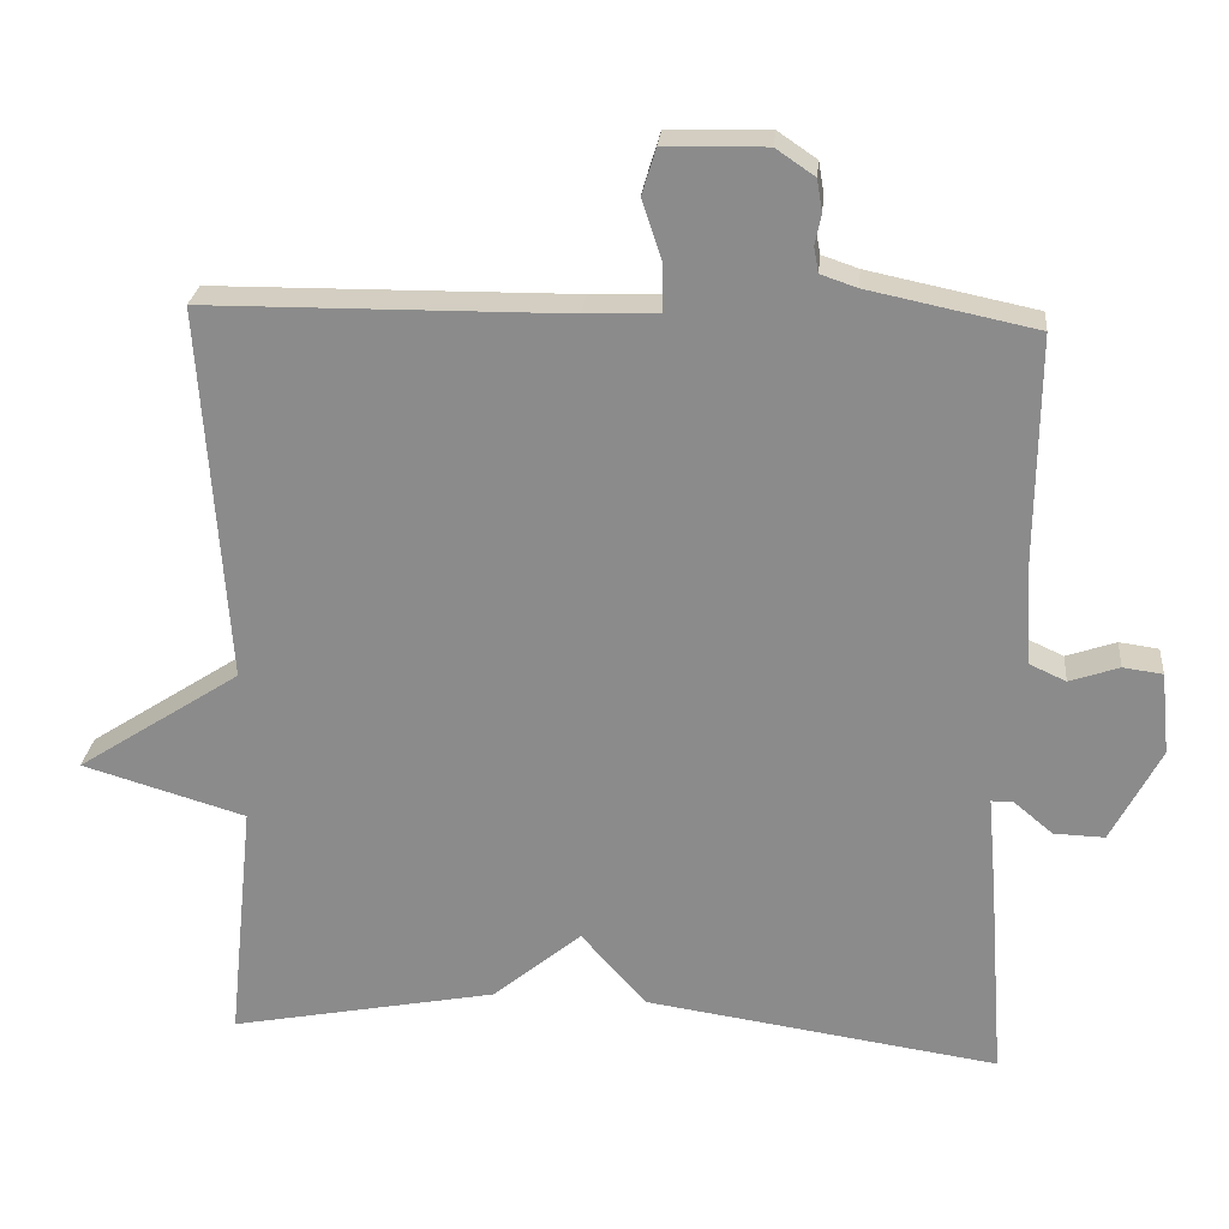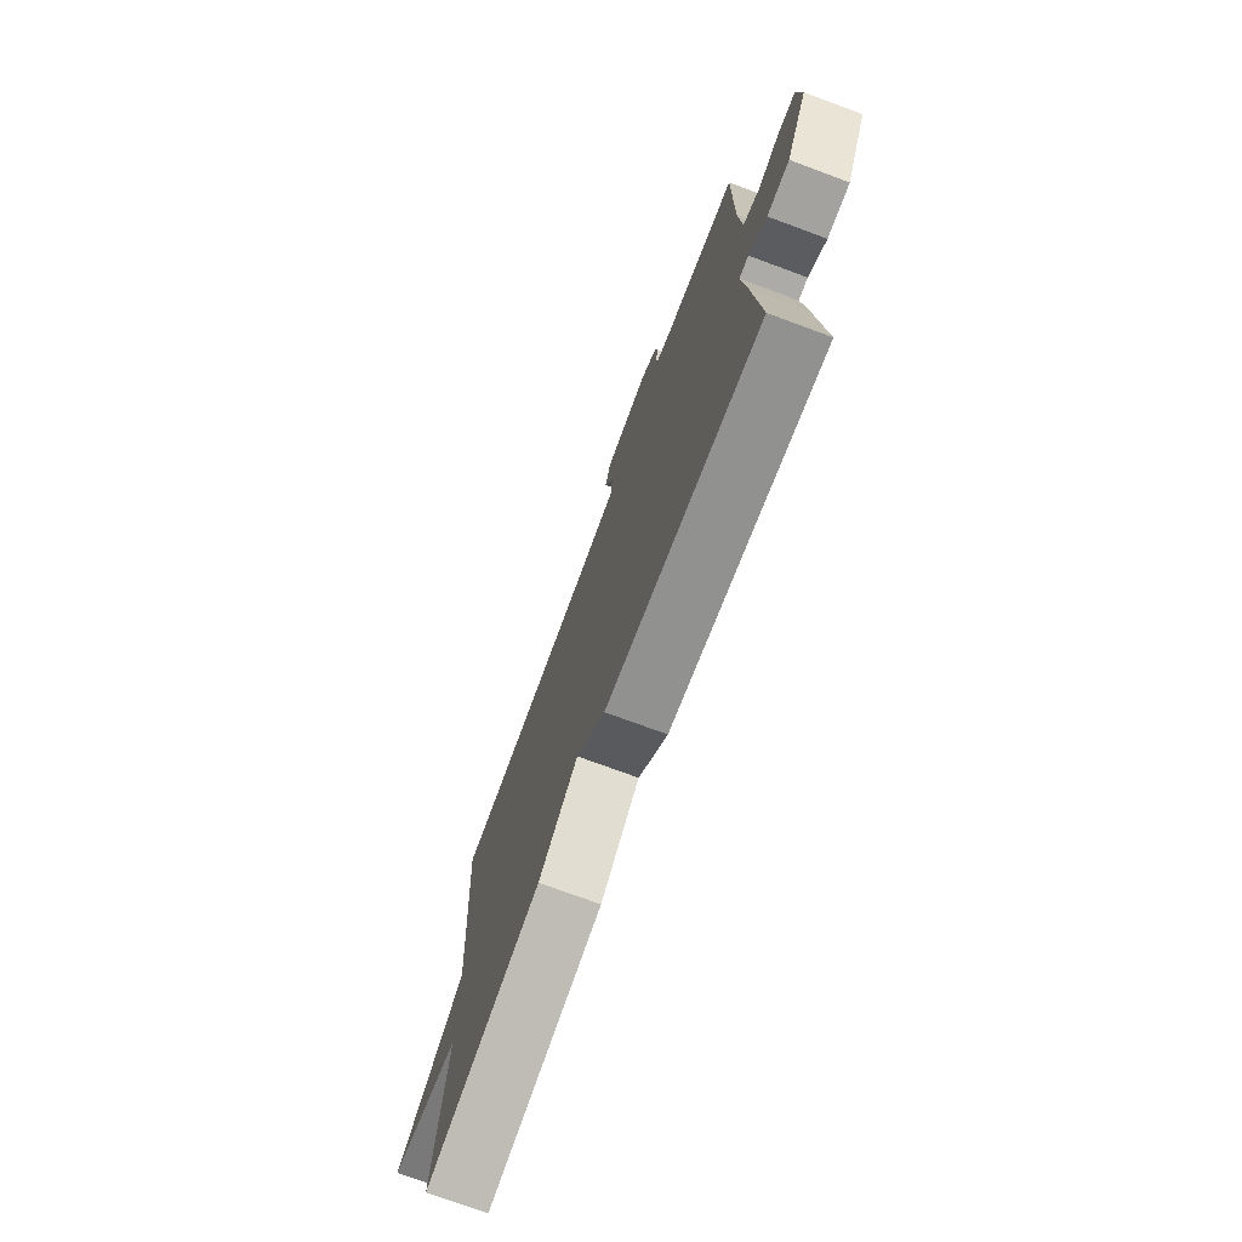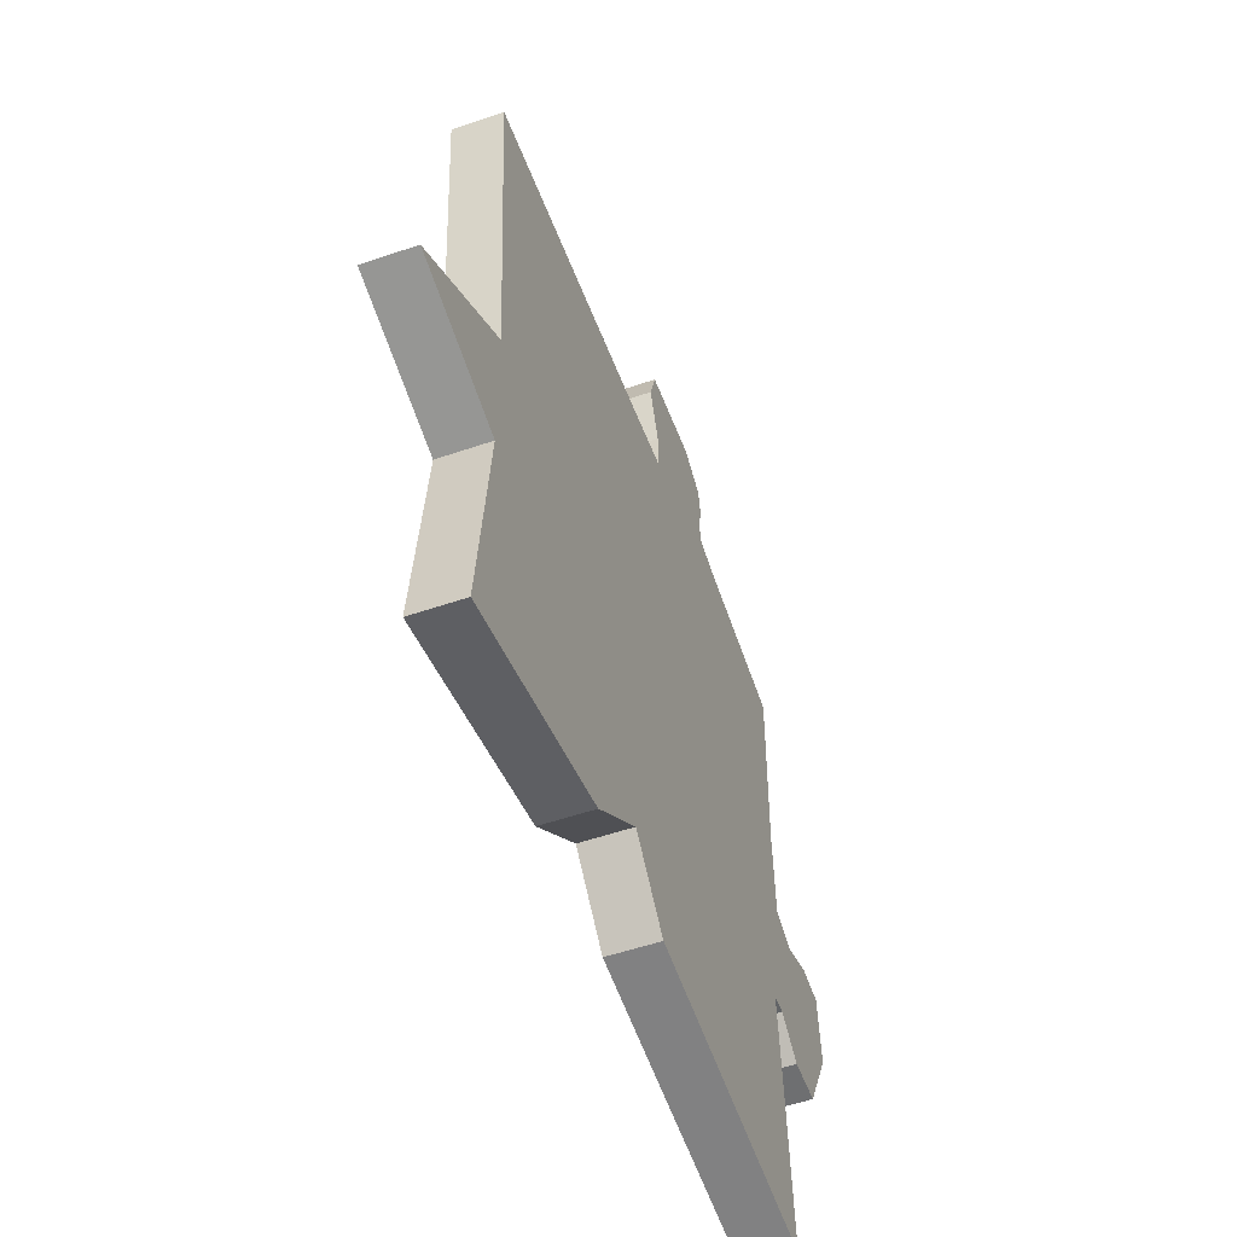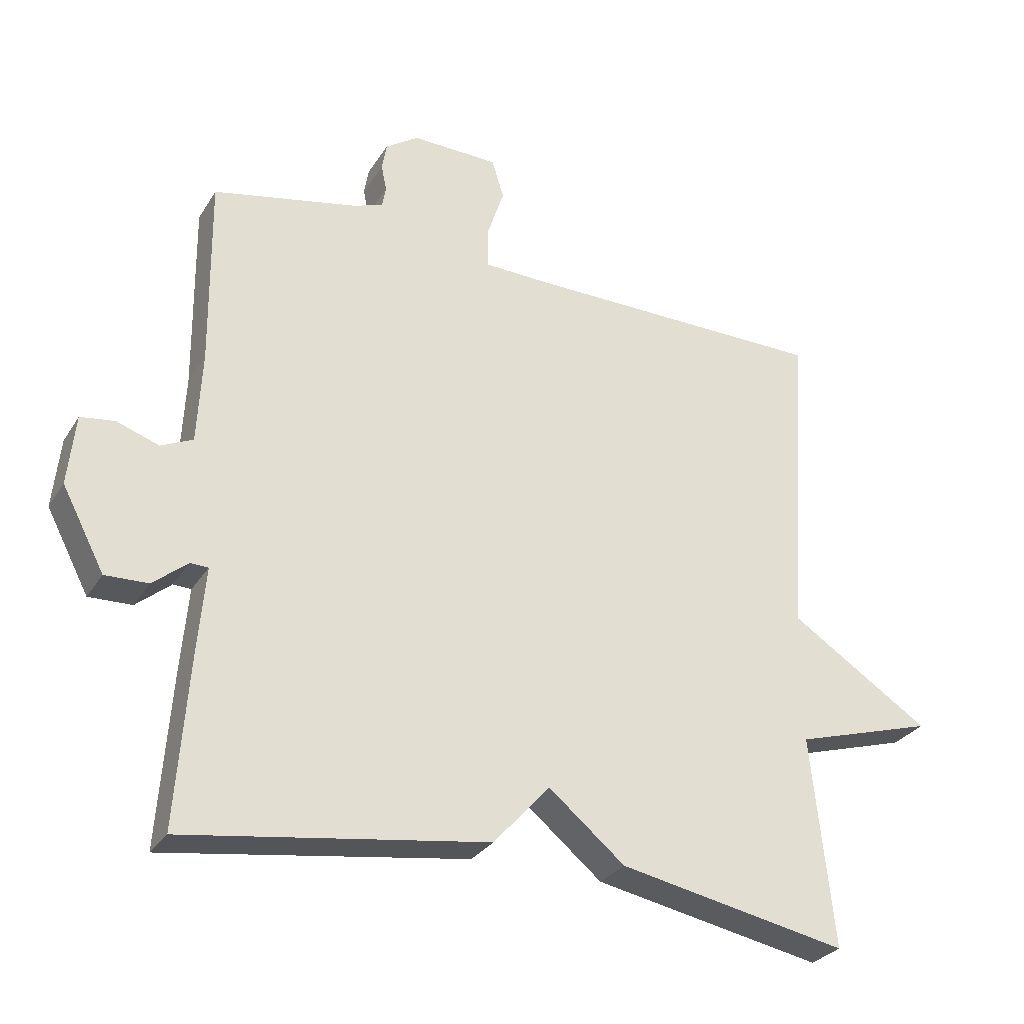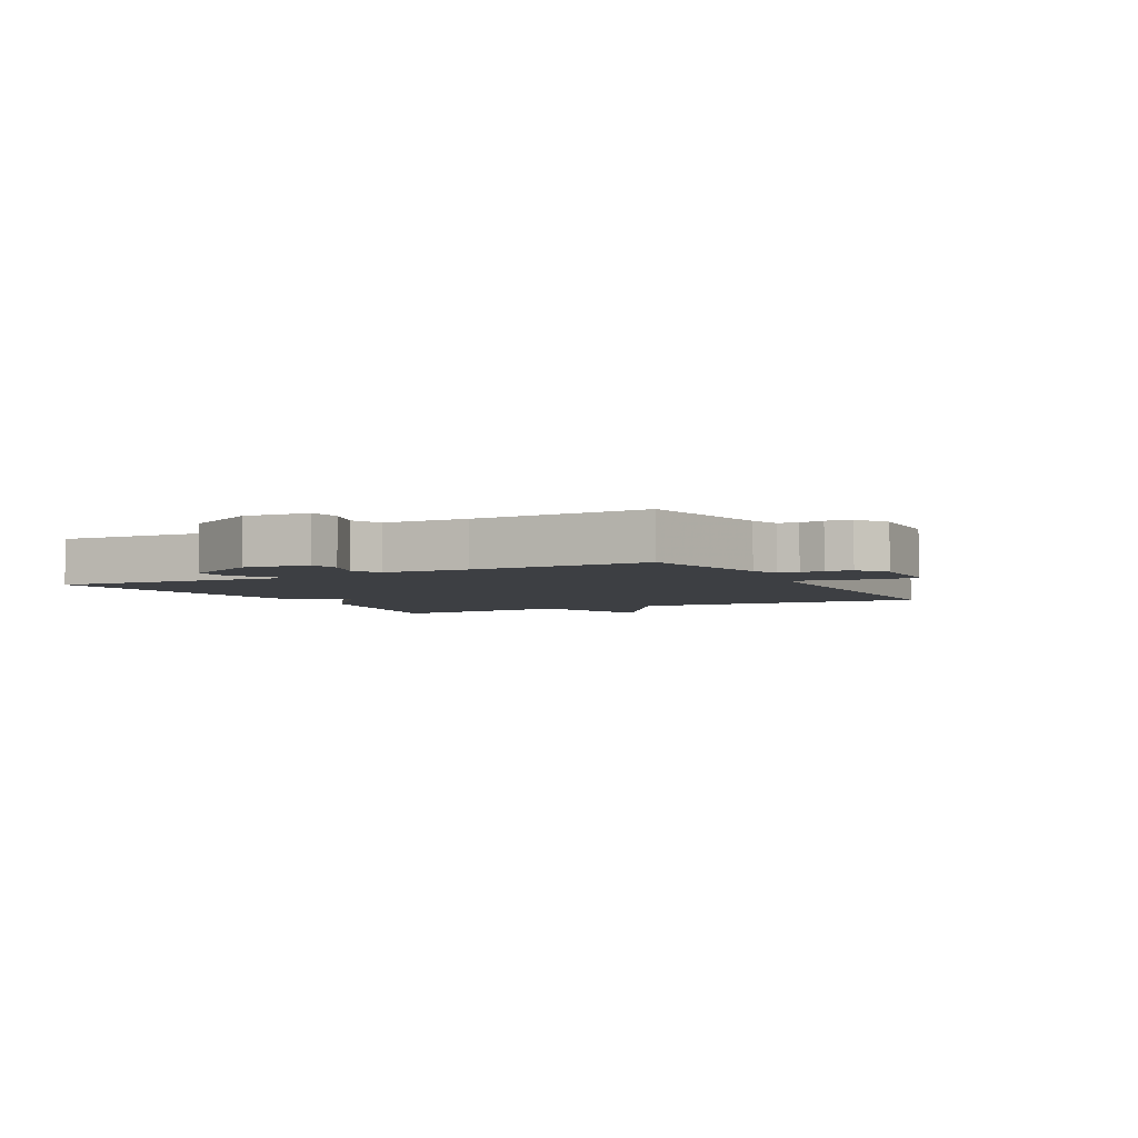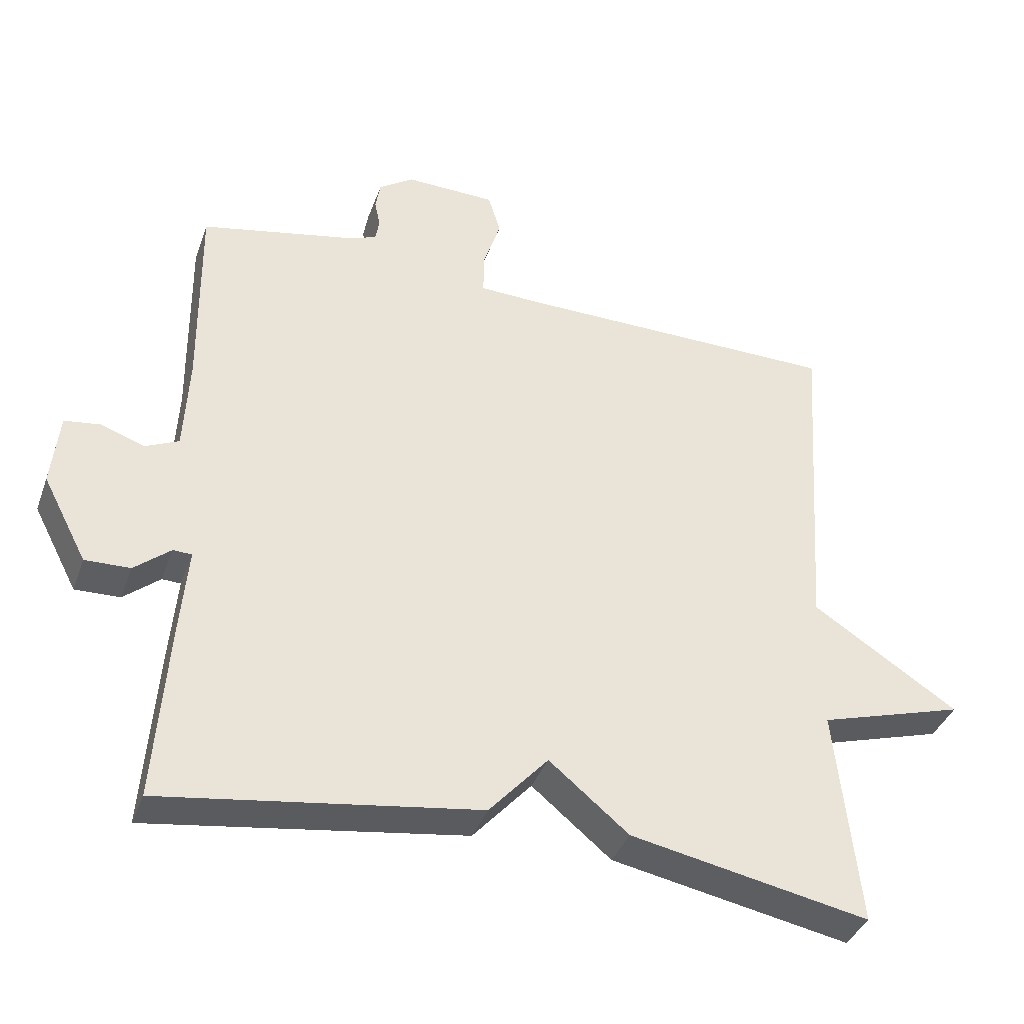
<metadata>
{"format":"obj","ext":"obj","renderer":"f3d","projection":"perspective","resolution":1024,"background":"white","views":[{"elev":25.3,"azim":-174.7,"up":"+Z"},{"elev":-74.2,"azim":-110.3,"up":"+Z"},{"elev":-53.0,"azim":110.3,"up":"+Z"},{"elev":-29.1,"azim":-26.1,"up":"+Z"},{"elev":-4.0,"azim":-61.9,"up":"+Y"},{"elev":-38.1,"azim":-18.8,"up":"+Z"}]}
</metadata>
<code>
v -0.5 0.07 -0.5
v -0.481 0.07 -0.24
v -0.47 0.07 -0.114
v -0.497 0.07 -0.113
v -0.549 0.07 -0.156
v -0.614 0.07 -0.158
v -0.678 0.07 -0.036
v -0.667 0.07 0.07
v -0.616 0.07 0.077
v -0.552 0.07 0.055
v -0.504 0.07 0.077
v -0.497 0.07 0.214
v -0.5 0.07 0.5
v -0.284 0.07 0.545
v -0.237 0.07 0.561
v -0.231 0.07 0.593
v -0.239 0.07 0.633
v -0.232 0.07 0.674
v -0.182 0.07 0.708
v -0.051 0.07 0.705
v -0.033 0.07 0.646
v -0.059 0.07 0.567
v -0.059 0.07 0.507
v 0.036 0.07 0.504
v 0.5 0.07 0.5
v 0.467 0.07 0.016
v 0.678 0.07 -0.121
v 0.467 0.07 -0.184
v 0.5 0.07 -0.5
v 0.155 0.07 -0.433
v 0.04 0.07 -0.338
v -0.045 0.07 -0.433
v -0.5 0 -0.5
v -0.481 0 -0.24
v -0.47 0 -0.114
v -0.497 0 -0.113
v -0.549 0 -0.156
v -0.614 0 -0.158
v -0.678 0 -0.036
v -0.667 0 0.07
v -0.616 0 0.077
v -0.552 0 0.055
v -0.504 0 0.077
v -0.497 0 0.214
v -0.5 0 0.5
v -0.284 0 0.545
v -0.237 0 0.561
v -0.231 0 0.593
v -0.239 0 0.633
v -0.232 0 0.674
v -0.182 0 0.708
v -0.051 0 0.705
v -0.033 0 0.646
v -0.059 0 0.567
v -0.059 0 0.507
v 0.036 0 0.504
v 0.5 0 0.5
v 0.467 0 0.016
v 0.678 0 -0.121
v 0.467 0 -0.184
v 0.5 0 -0.5
v 0.155 0 -0.433
v 0.04 0 -0.338
v -0.045 0 -0.433
f 1 2 3
f 32 1 3
f 31 32 3
f 28 29 30 31
f 28 31 3
f 26 27 28 3
f 26 3 4
f 25 26 4
f 24 25 4
f 4 5 6
f 24 4 6
f 23 24 6
f 22 23 6
f 20 21 22
f 19 20 22
f 18 19 22
f 17 18 22
f 16 17 22
f 15 16 22
f 14 15 22 6
f 12 13 14
f 11 12 14
f 11 14 6
f 10 11 6 7
f 7 8 9 10
f 35 34 33
f 35 33 64
f 35 64 63
f 63 62 61 60
f 35 63 60
f 35 60 59 58
f 36 35 58
f 36 58 57
f 36 57 56
f 38 37 36
f 38 36 56
f 38 56 55
f 38 55 54
f 54 53 52
f 54 52 51
f 54 51 50
f 54 50 49
f 54 49 48
f 54 48 47
f 38 54 47 46
f 46 45 44
f 46 44 43
f 38 46 43
f 39 38 43 42
f 42 41 40 39
f 1 33 34 2
f 2 34 35 3
f 3 35 36 4
f 4 36 37 5
f 5 37 38 6
f 6 38 39 7
f 7 39 40 8
f 8 40 41 9
f 9 41 42 10
f 10 42 43 11
f 11 43 44 12
f 12 44 45 13
f 13 45 46 14
f 14 46 47 15
f 15 47 48 16
f 16 48 49 17
f 17 49 50 18
f 18 50 51 19
f 19 51 52 20
f 20 52 53 21
f 21 53 54 22
f 22 54 55 23
f 23 55 56 24
f 24 56 57 25
f 25 57 58 26
f 26 58 59 27
f 27 59 60 28
f 28 60 61 29
f 29 61 62 30
f 30 62 63 31
f 31 63 64 32
f 32 64 33 1

</code>
